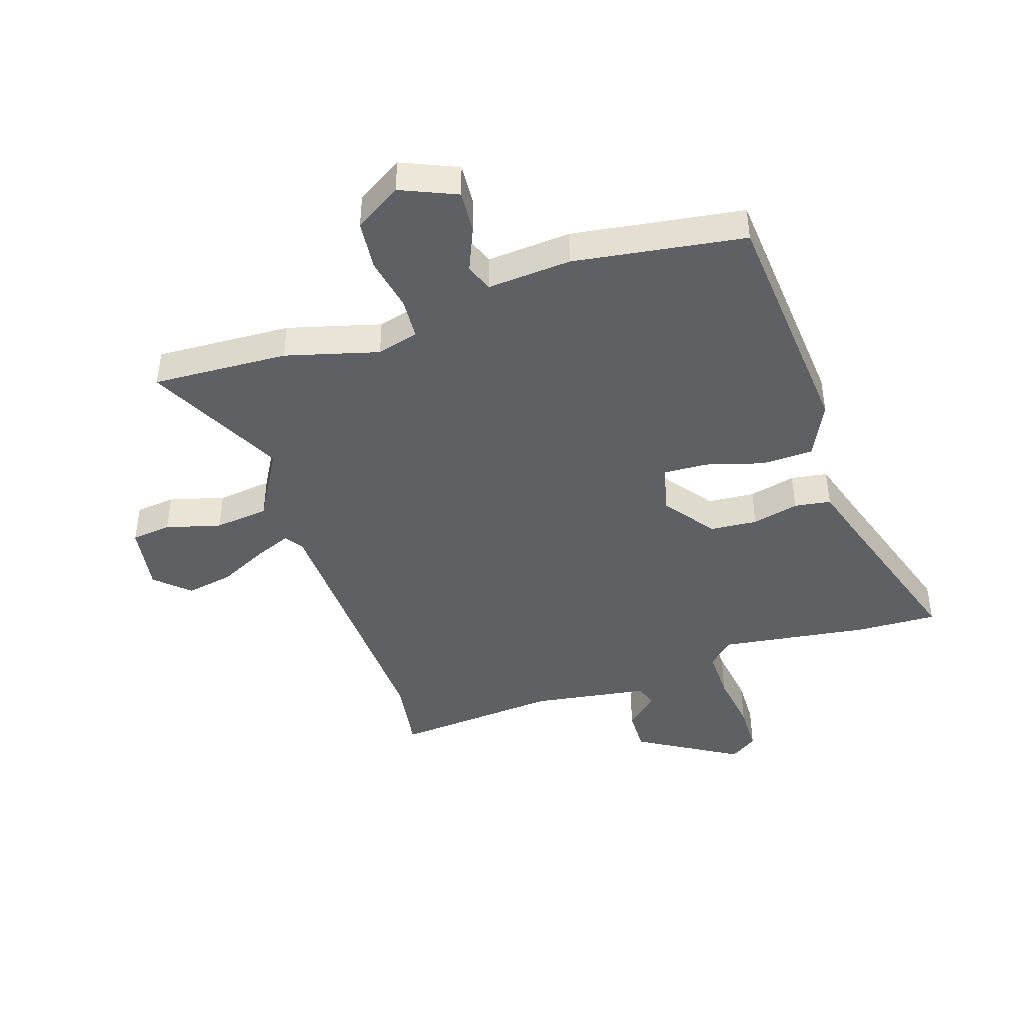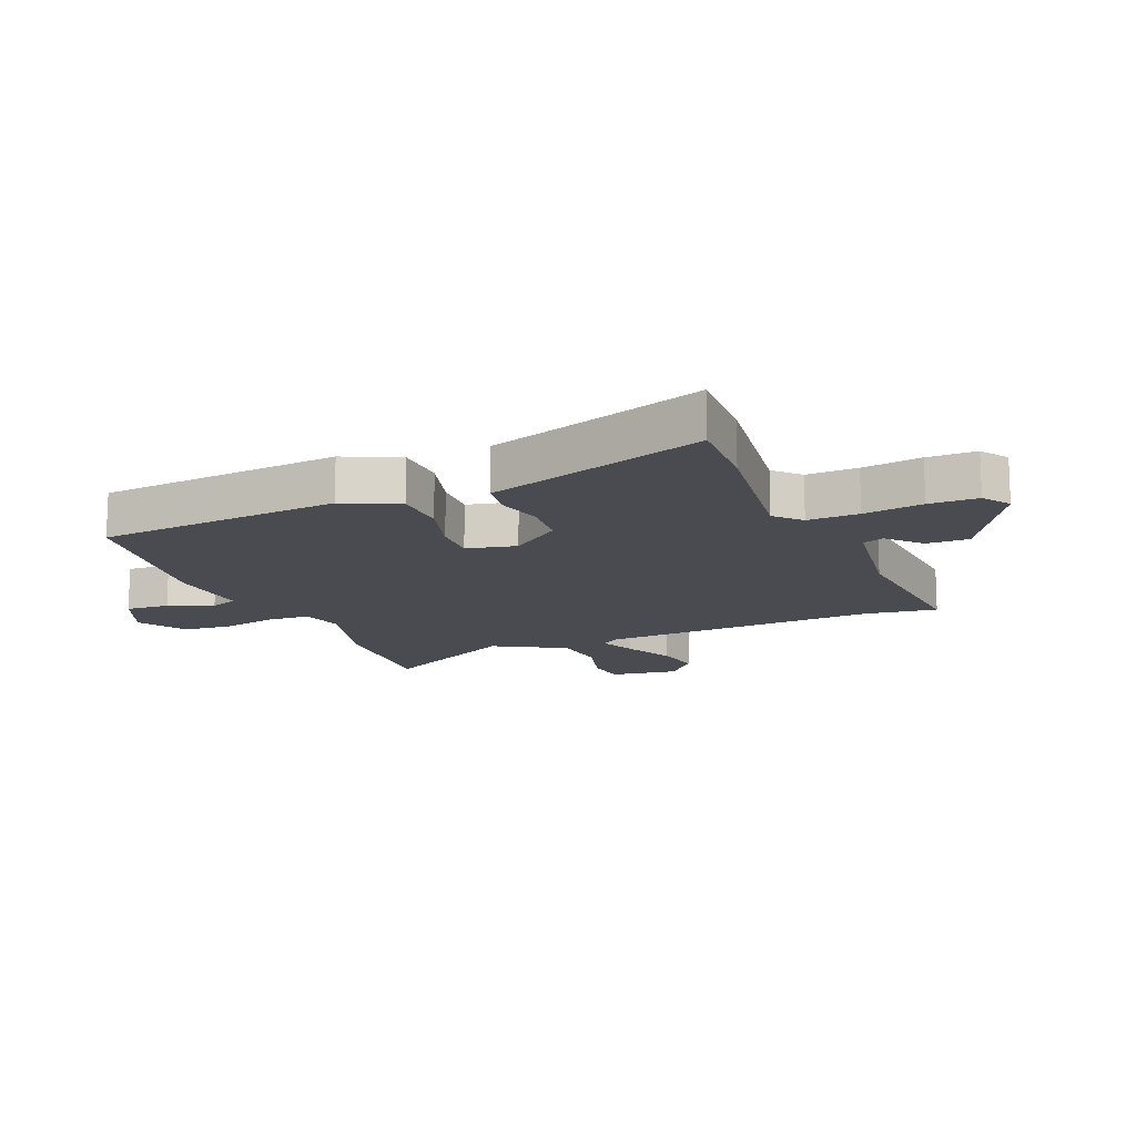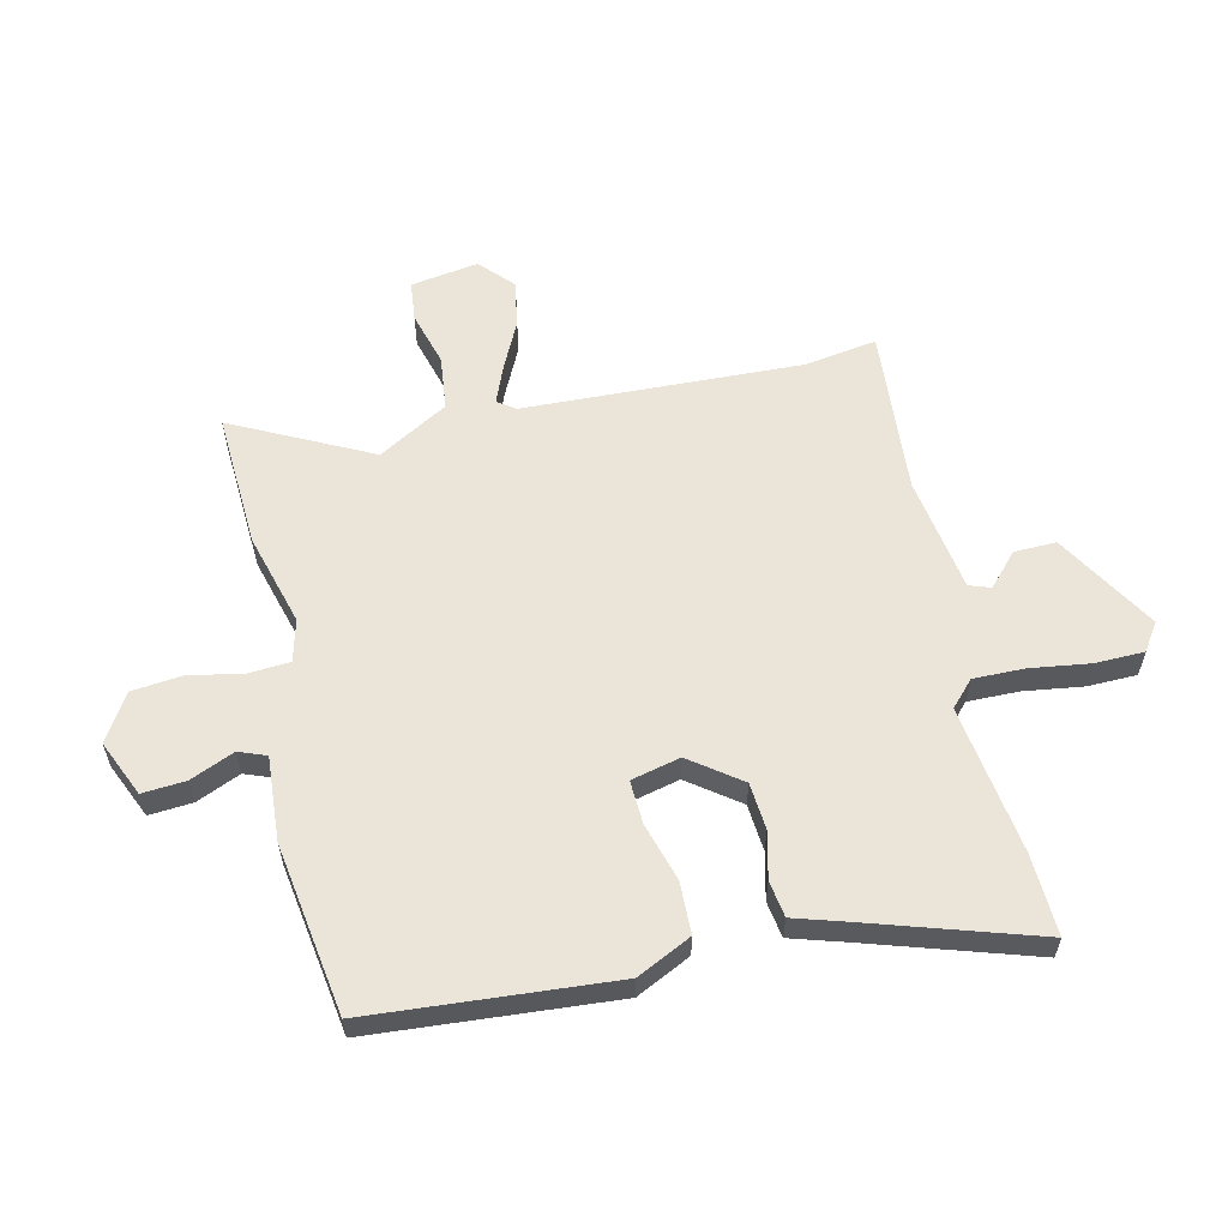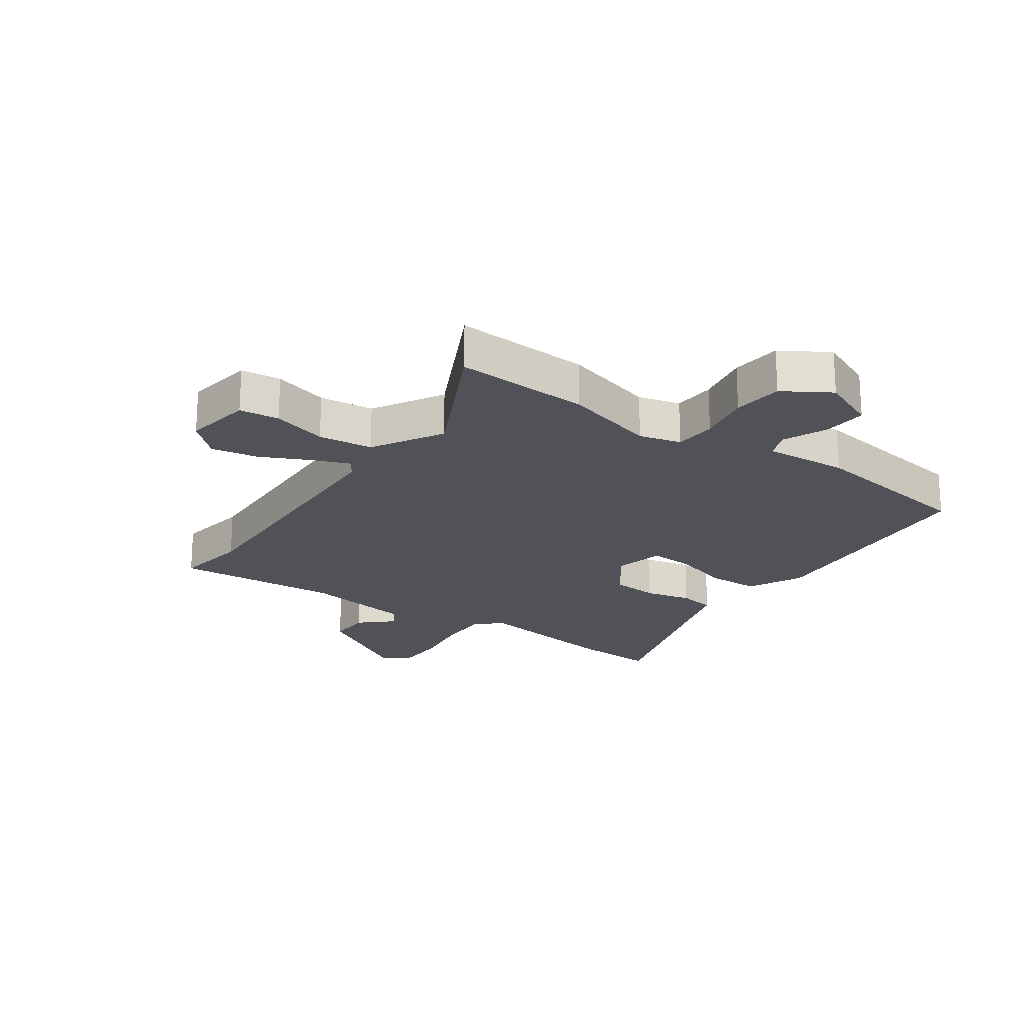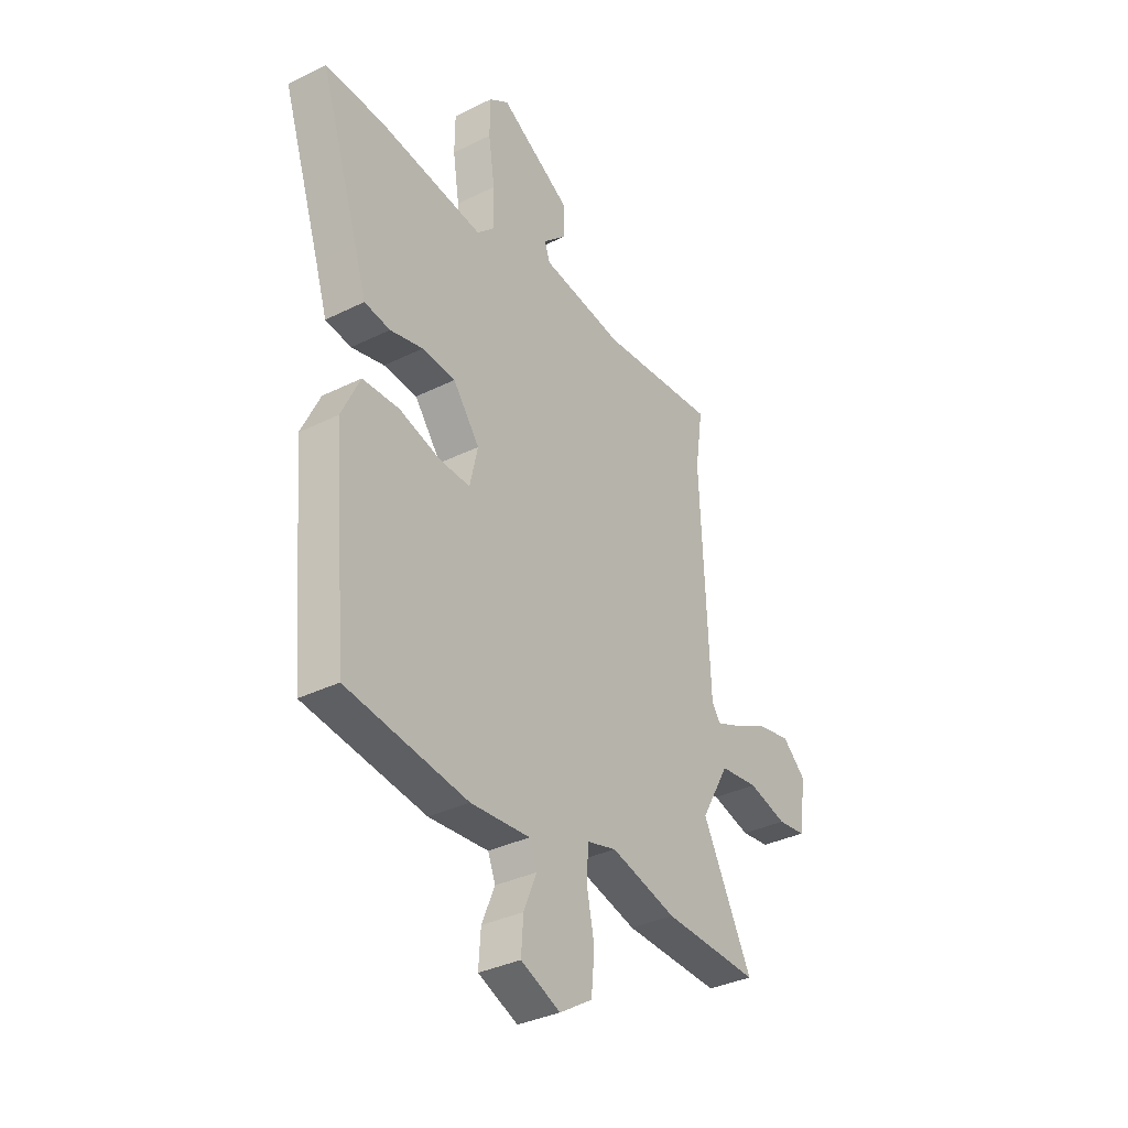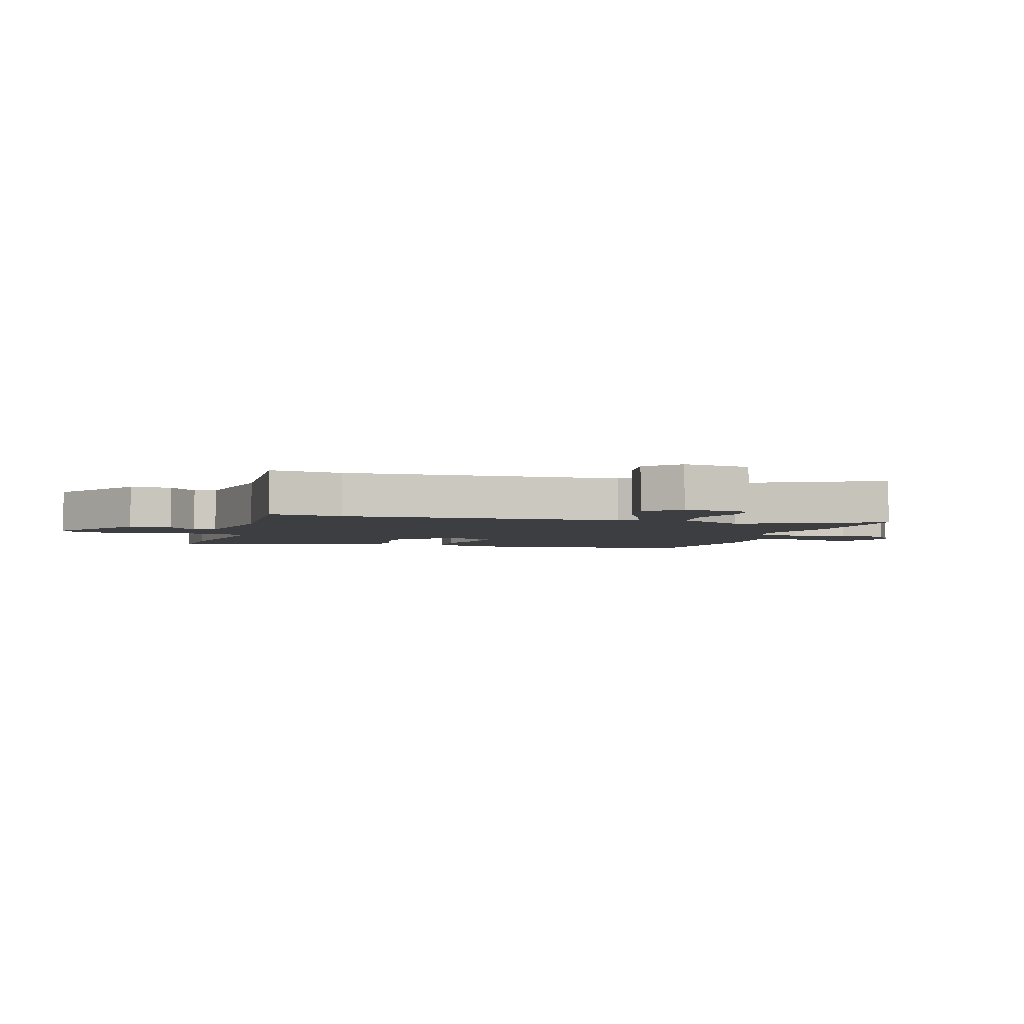
<metadata>
{"format":"obj","ext":"obj","renderer":"f3d","projection":"perspective","resolution":1024,"background":"white","views":[{"elev":-43.7,"azim":-162.1,"up":"+Y"},{"elev":-14.4,"azim":-67.3,"up":"+Y"},{"elev":59.1,"azim":-103.4,"up":"+Y"},{"elev":-21.4,"azim":144.4,"up":"+Y"},{"elev":-34.5,"azim":-56.3,"up":"+Z"},{"elev":-3.5,"azim":72.8,"up":"+Y"}]}
</metadata>
<code>
v -0.552 0.07 0.502
v -0.415 0.07 0.497
v -0.166 0.07 0.463
v -0.124 0.07 0.503
v -0.126 0.07 0.589
v -0.141 0.07 0.689
v -0.14 0.07 0.771
v -0.094 0.07 0.802
v 0.075 0.07 0.703
v 0.074 0.07 0.632
v 0.02 0.07 0.582
v 0.033 0.07 0.546
v 0.228 0.07 0.517
v 0.506 0.07 0.54
v 0.488 0.07 0.417
v 0.51 0.07 -0.047
v 0.531 0.07 -0.077
v 0.592 0.07 -0.052
v 0.673 0.07 -0.012
v 0.752 0.07 0.003
v 0.808 0.07 -0.048
v 0.791 0.07 -0.162
v 0.724 0.07 -0.17
v 0.632 0.07 -0.145
v 0.541 0.07 -0.156
v 0.474 0.07 -0.274
v 0.592 0.07 -0.504
v 0.364 0.07 -0.494
v 0.208 0.07 -0.452
v 0.138 0.07 -0.471
v 0.134 0.07 -0.541
v 0.152 0.07 -0.631
v 0.144 0.07 -0.715
v 0.066 0.07 -0.764
v -0.028 0.07 -0.724
v -0.023 0.07 -0.651
v 0.008 0.07 -0.577
v -0.01 0.07 -0.531
v -0.151 0.07 -0.542
v -0.438 0.07 -0.501
v -0.473 0.07 -0.093
v -0.429 0.07 -0.001
v -0.342 0.07 0.002
v -0.245 0.07 -0.026
v -0.171 0.07 -0.029
v -0.152 0.07 0.054
v -0.215 0.07 0.138
v -0.294 0.07 0.144
v -0.372 0.07 0.125
v -0.433 0.07 0.134
v -0.461 0.07 0.223
v -0.552 0 0.502
v -0.415 0 0.497
v -0.166 0 0.463
v -0.124 0 0.503
v -0.126 0 0.589
v -0.141 0 0.689
v -0.14 0 0.771
v -0.094 0 0.802
v 0.075 0 0.703
v 0.074 0 0.632
v 0.02 0 0.582
v 0.033 0 0.546
v 0.228 0 0.517
v 0.506 0 0.54
v 0.488 0 0.417
v 0.51 0 -0.047
v 0.531 0 -0.077
v 0.592 0 -0.052
v 0.673 0 -0.012
v 0.752 0 0.003
v 0.808 0 -0.048
v 0.791 0 -0.162
v 0.724 0 -0.17
v 0.632 0 -0.145
v 0.541 0 -0.156
v 0.474 0 -0.274
v 0.592 0 -0.504
v 0.364 0 -0.494
v 0.208 0 -0.452
v 0.138 0 -0.471
v 0.134 0 -0.541
v 0.152 0 -0.631
v 0.144 0 -0.715
v 0.066 0 -0.764
v -0.028 0 -0.724
v -0.023 0 -0.651
v 0.008 0 -0.577
v -0.01 0 -0.531
v -0.151 0 -0.542
v -0.438 0 -0.501
v -0.473 0 -0.093
v -0.429 0 -0.001
v -0.342 0 0.002
v -0.245 0 -0.026
v -0.171 0 -0.029
v -0.152 0 0.054
v -0.215 0 0.138
v -0.294 0 0.144
v -0.372 0 0.125
v -0.433 0 0.134
v -0.461 0 0.223
f 48 49 50 51
f 47 48 51 1
f 41 42 43 44
f 41 44 45
f 38 39 40 41
f 38 41 45
f 37 38 45 46
f 35 36 37
f 34 35 37
f 31 32 33 34
f 30 31 34 37
f 26 27 28 29
f 25 26 29 30
f 21 22 23 24
f 21 24 25
f 18 19 20 21
f 17 18 21 25
f 16 17 25 30
f 13 14 15
f 12 13 15 16
f 8 9 10 11
f 8 11 12
f 5 6 7 8
f 4 5 8 12
f 3 4 12 16
f 47 1 2 3
f 46 47 3 16
f 16 30 37 46
f 102 101 100 99
f 52 102 99 98
f 95 94 93 92
f 96 95 92
f 92 91 90 89
f 96 92 89
f 97 96 89 88
f 88 87 86
f 88 86 85
f 85 84 83 82
f 88 85 82 81
f 80 79 78 77
f 81 80 77 76
f 75 74 73 72
f 76 75 72
f 72 71 70 69
f 76 72 69 68
f 81 76 68 67
f 66 65 64
f 67 66 64 63
f 62 61 60 59
f 63 62 59
f 59 58 57 56
f 63 59 56 55
f 67 63 55 54
f 54 53 52 98
f 67 54 98 97
f 97 88 81 67
f 1 52 53 2
f 2 53 54 3
f 3 54 55 4
f 4 55 56 5
f 5 56 57 6
f 6 57 58 7
f 7 58 59 8
f 8 59 60 9
f 9 60 61 10
f 10 61 62 11
f 11 62 63 12
f 12 63 64 13
f 13 64 65 14
f 14 65 66 15
f 15 66 67 16
f 16 67 68 17
f 17 68 69 18
f 18 69 70 19
f 19 70 71 20
f 20 71 72 21
f 21 72 73 22
f 22 73 74 23
f 23 74 75 24
f 24 75 76 25
f 25 76 77 26
f 26 77 78 27
f 27 78 79 28
f 28 79 80 29
f 29 80 81 30
f 30 81 82 31
f 31 82 83 32
f 32 83 84 33
f 33 84 85 34
f 34 85 86 35
f 35 86 87 36
f 36 87 88 37
f 37 88 89 38
f 38 89 90 39
f 39 90 91 40
f 40 91 92 41
f 41 92 93 42
f 42 93 94 43
f 43 94 95 44
f 44 95 96 45
f 45 96 97 46
f 46 97 98 47
f 47 98 99 48
f 48 99 100 49
f 49 100 101 50
f 50 101 102 51
f 51 102 52 1

</code>
